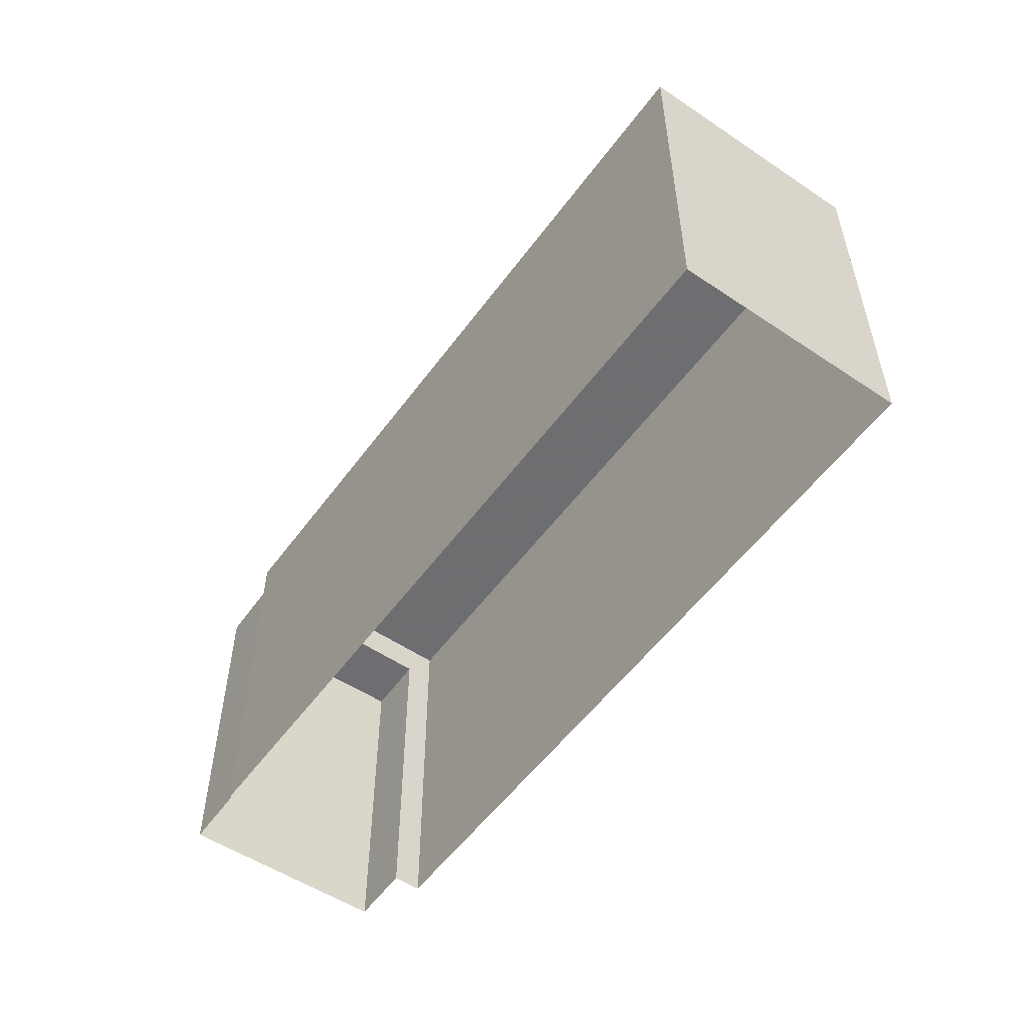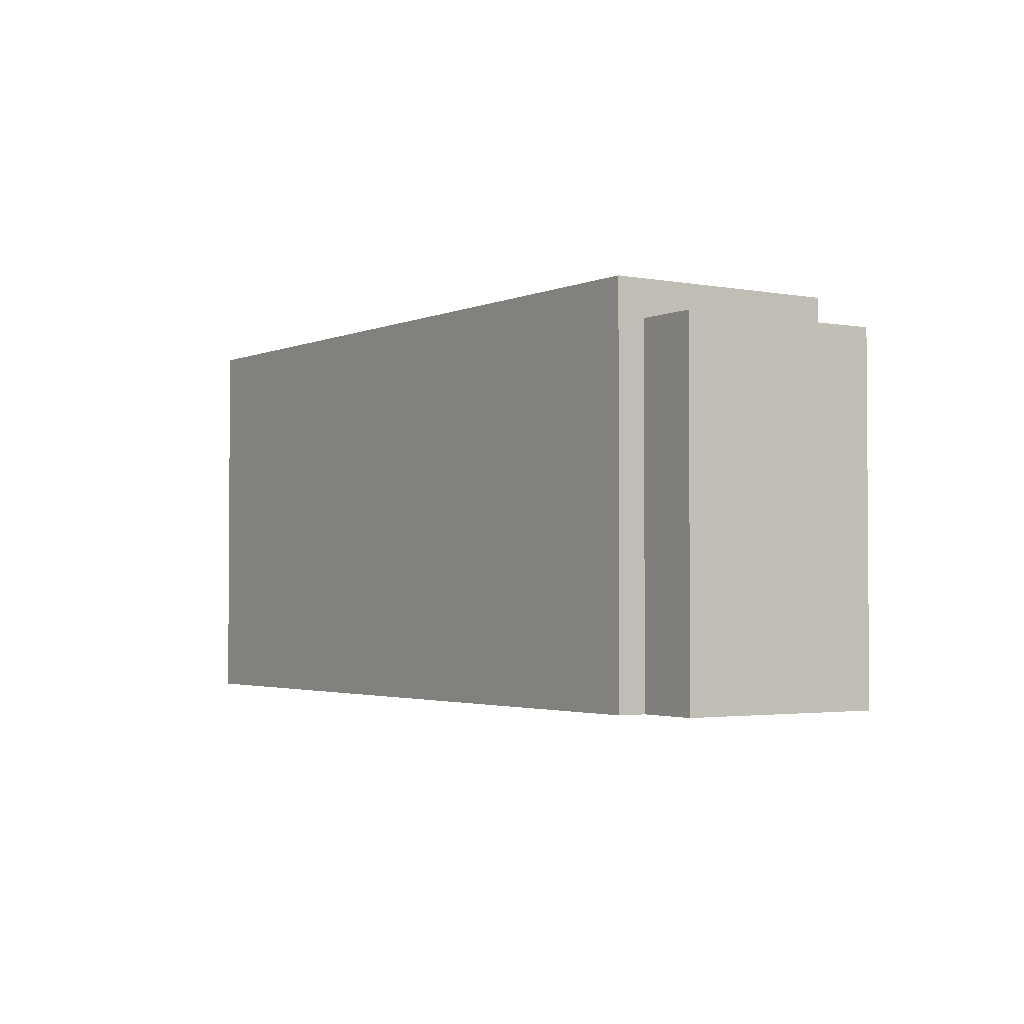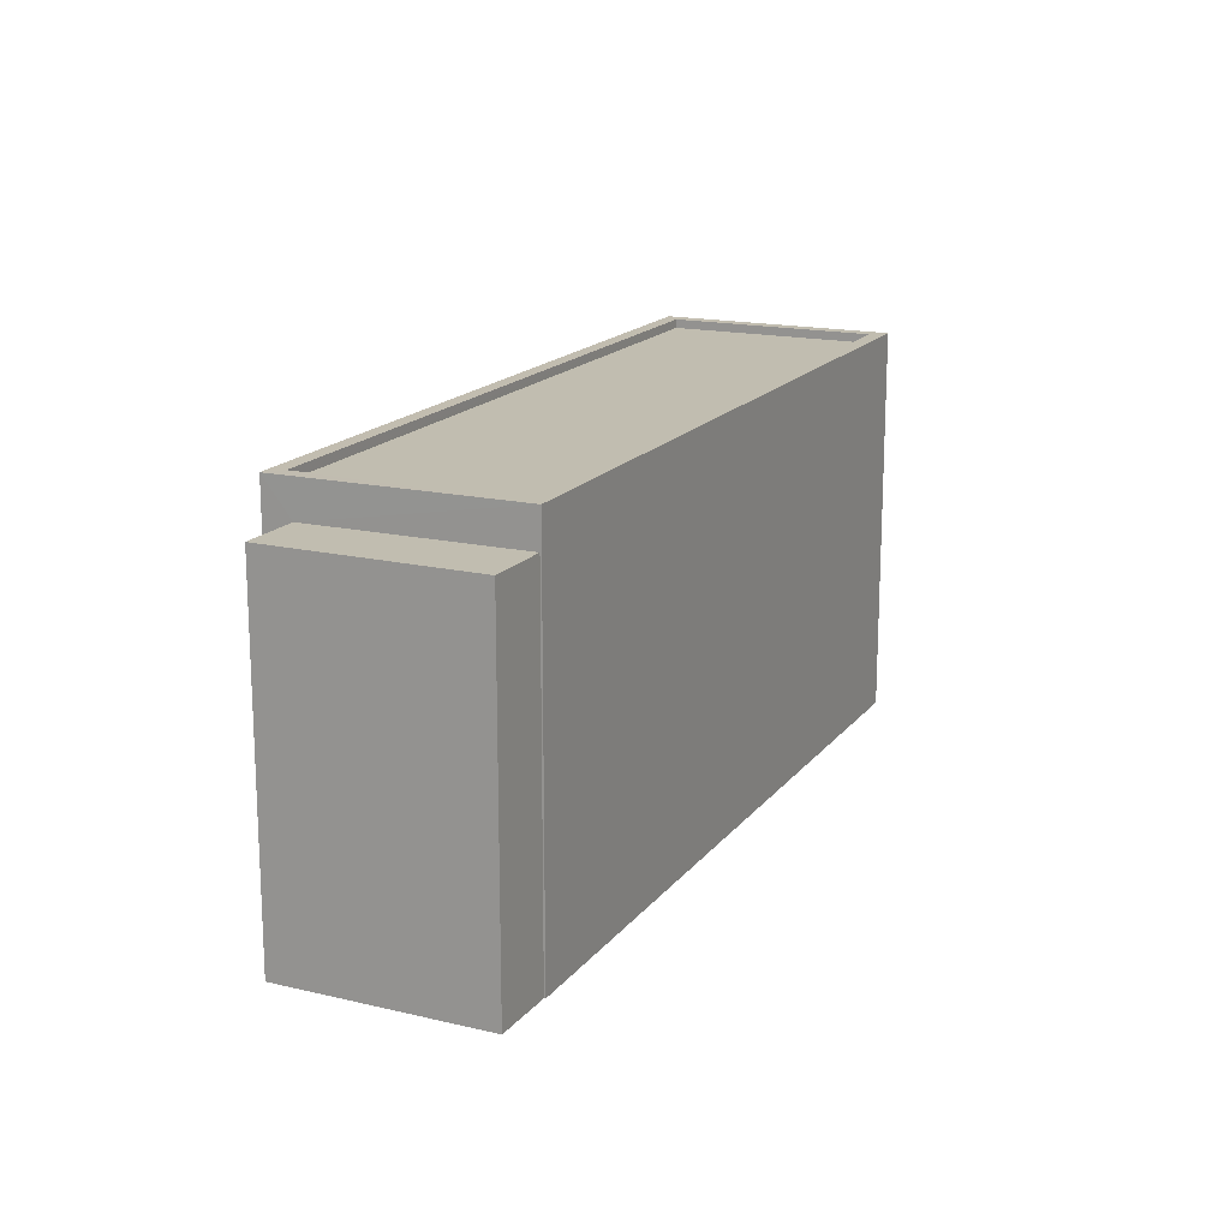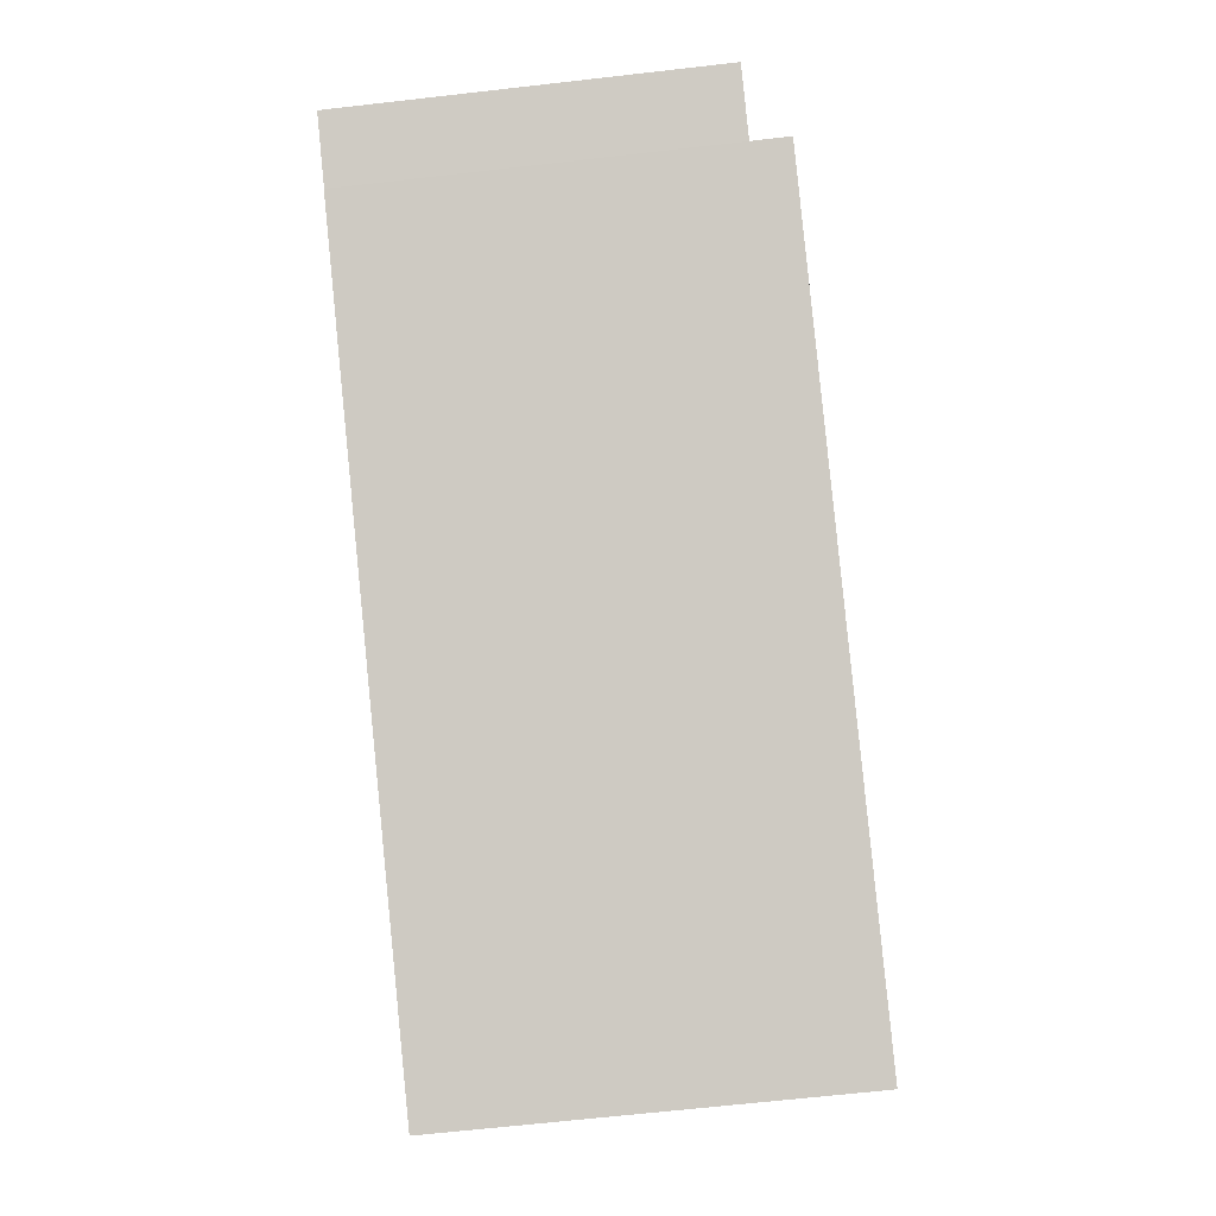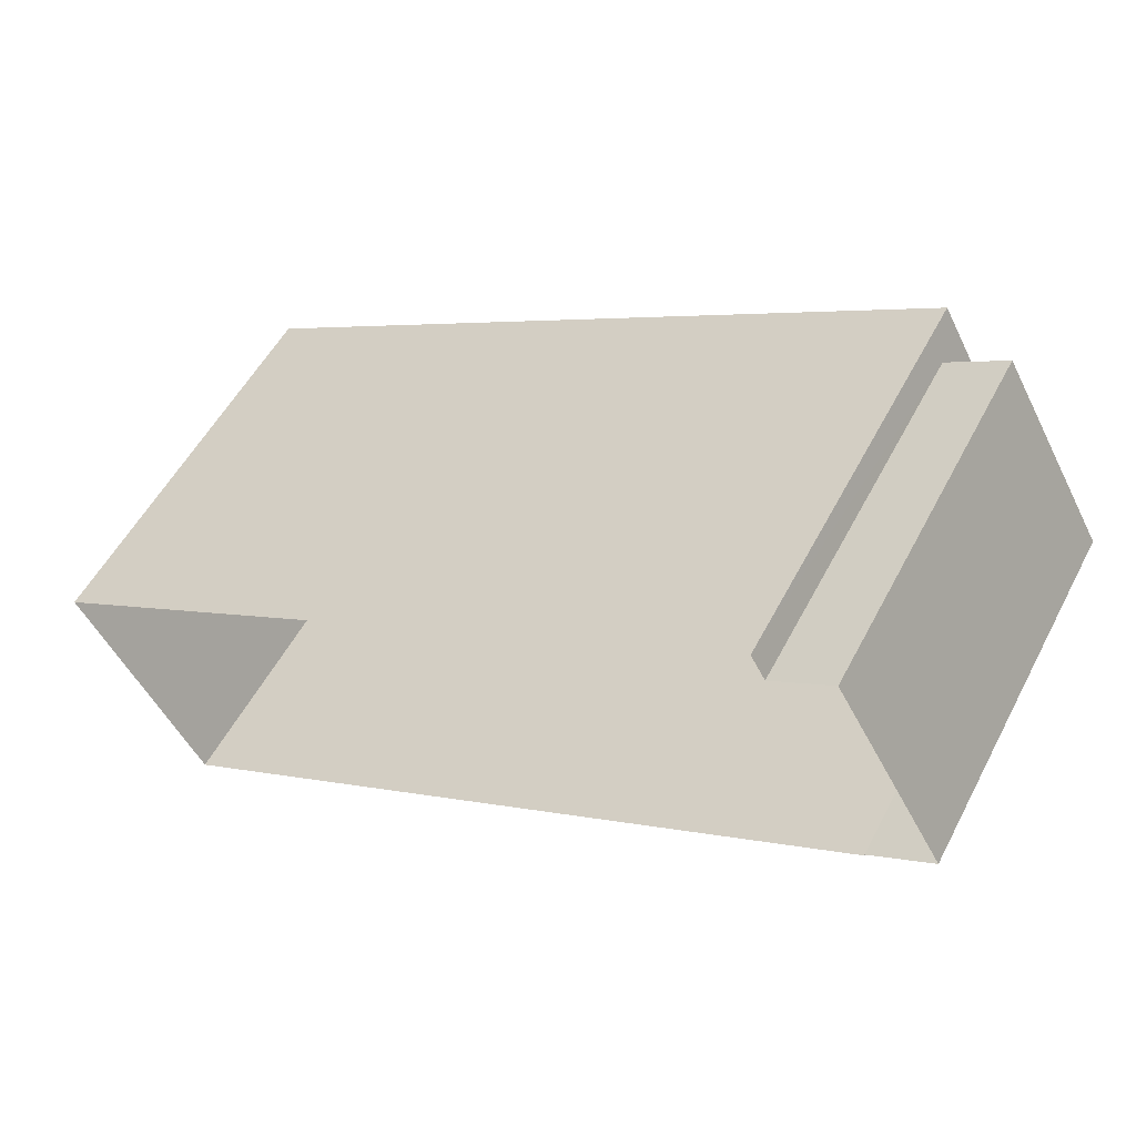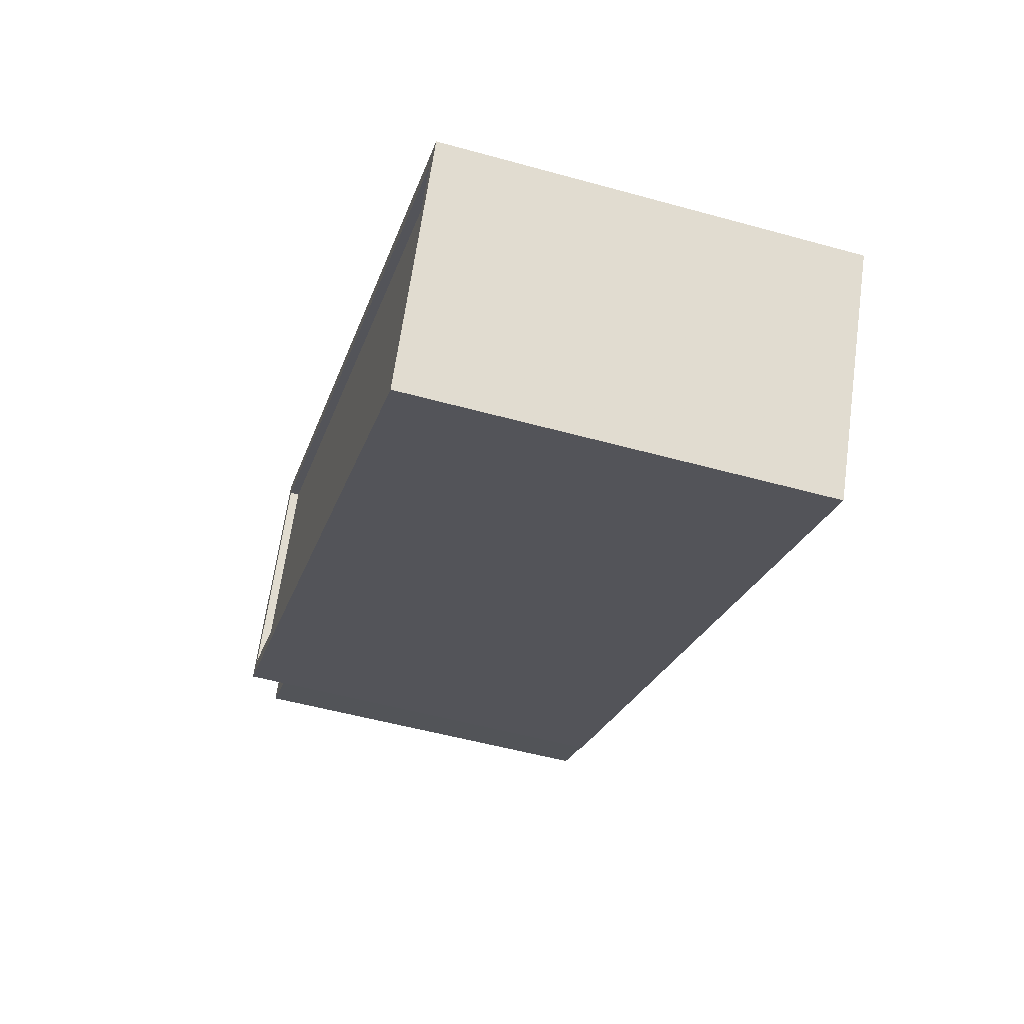
<metadata>
{"format":"obj","ext":"obj","renderer":"f3d","projection":"perspective","resolution":1024,"background":"white","views":[{"elev":-54.4,"azim":25.6,"up":"+Z"},{"elev":-2.4,"azim":-153.0,"up":"+Z"},{"elev":16.7,"azim":-94.0,"up":"+Z"},{"elev":-66.7,"azim":-83.5,"up":"+Y"},{"elev":54.0,"azim":-152.7,"up":"+Y"},{"elev":-52.1,"azim":73.3,"up":"+Y"}]}
</metadata>
<code>
v 1.251e+04 -1.484e+04 20.54
v 1.251e+04 -1.484e+04 20.54
v 1.25e+04 -1.483e+04 20.54
v 1.25e+04 -1.483e+04 20.54
v 1.25e+04 -1.483e+04 20.54
v 1.25e+04 -1.483e+04 20.54
v 1.25e+04 -1.483e+04 20.54
v 1.25e+04 -1.483e+04 20.54
v 1.25e+04 -1.483e+04 26.58
v 1.25e+04 -1.483e+04 26.58
v 1.25e+04 -1.483e+04 26.58
v 1.25e+04 -1.483e+04 26.58
v 1.25e+04 -1.483e+04 27.2
v 1.251e+04 -1.484e+04 27.2
v 1.25e+04 -1.483e+04 27.2
v 1.251e+04 -1.484e+04 27.2
v 1.25e+04 -1.483e+04 27.05
v 1.251e+04 -1.484e+04 27.05
v 1.25e+04 -1.483e+04 27.05
v 1.251e+04 -1.484e+04 27.05
v 1.25e+04 -1.483e+04 27.2
v 1.251e+04 -1.484e+04 27.2
v 1.251e+04 -1.484e+04 27.2
v 1.25e+04 -1.483e+04 27.2
f 1 2 3
f 1 3 4
f 2 5 6
f 7 3 8
f 3 6 8
f 3 2 6
f 9 10 11
f 12 9 11
f 13 14 15
f 13 16 14
f 17 18 19
f 17 20 18
f 15 21 13
f 22 23 14
f 16 22 14
f 21 23 22
f 13 21 24
f 24 21 22
f 9 7 10
f 9 3 7
f 12 11 8
f 6 12 8
f 11 7 8
f 11 10 7
f 4 3 9
f 9 15 4
f 15 9 21
f 5 12 6
f 21 12 5
f 9 12 21
f 4 14 1
f 4 15 14
f 23 2 1
f 14 23 1
f 23 21 5
f 2 23 5
f 24 17 19
f 13 24 19
f 16 19 18
f 16 13 19
f 22 18 20
f 22 16 18
f 22 20 17
f 24 22 17

</code>
